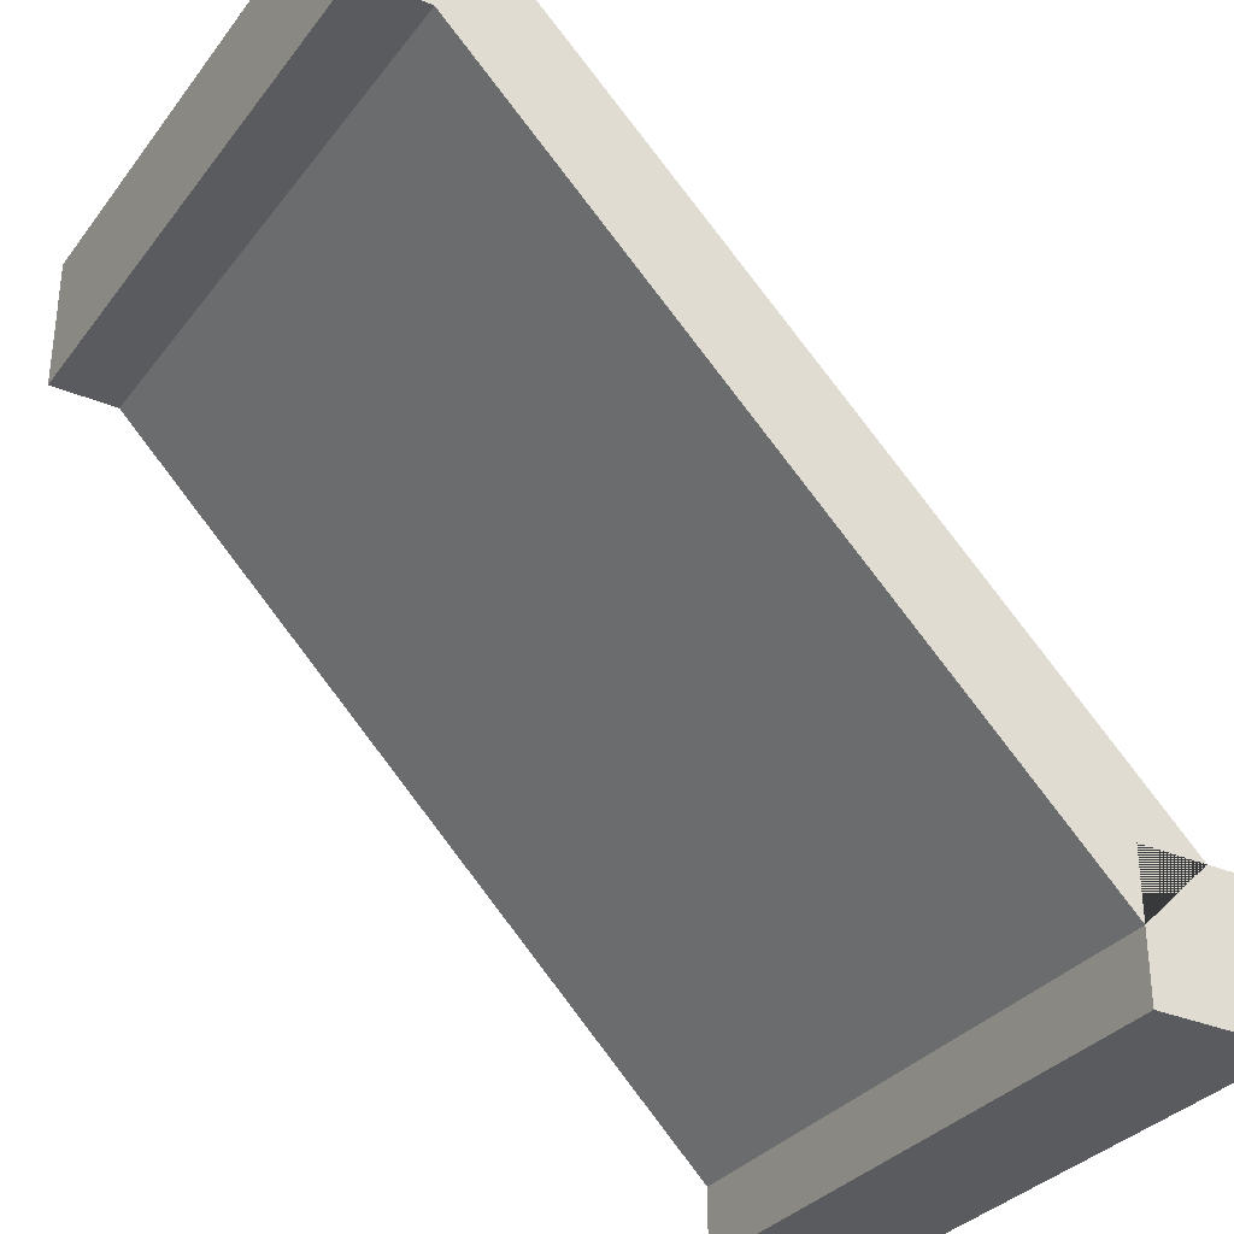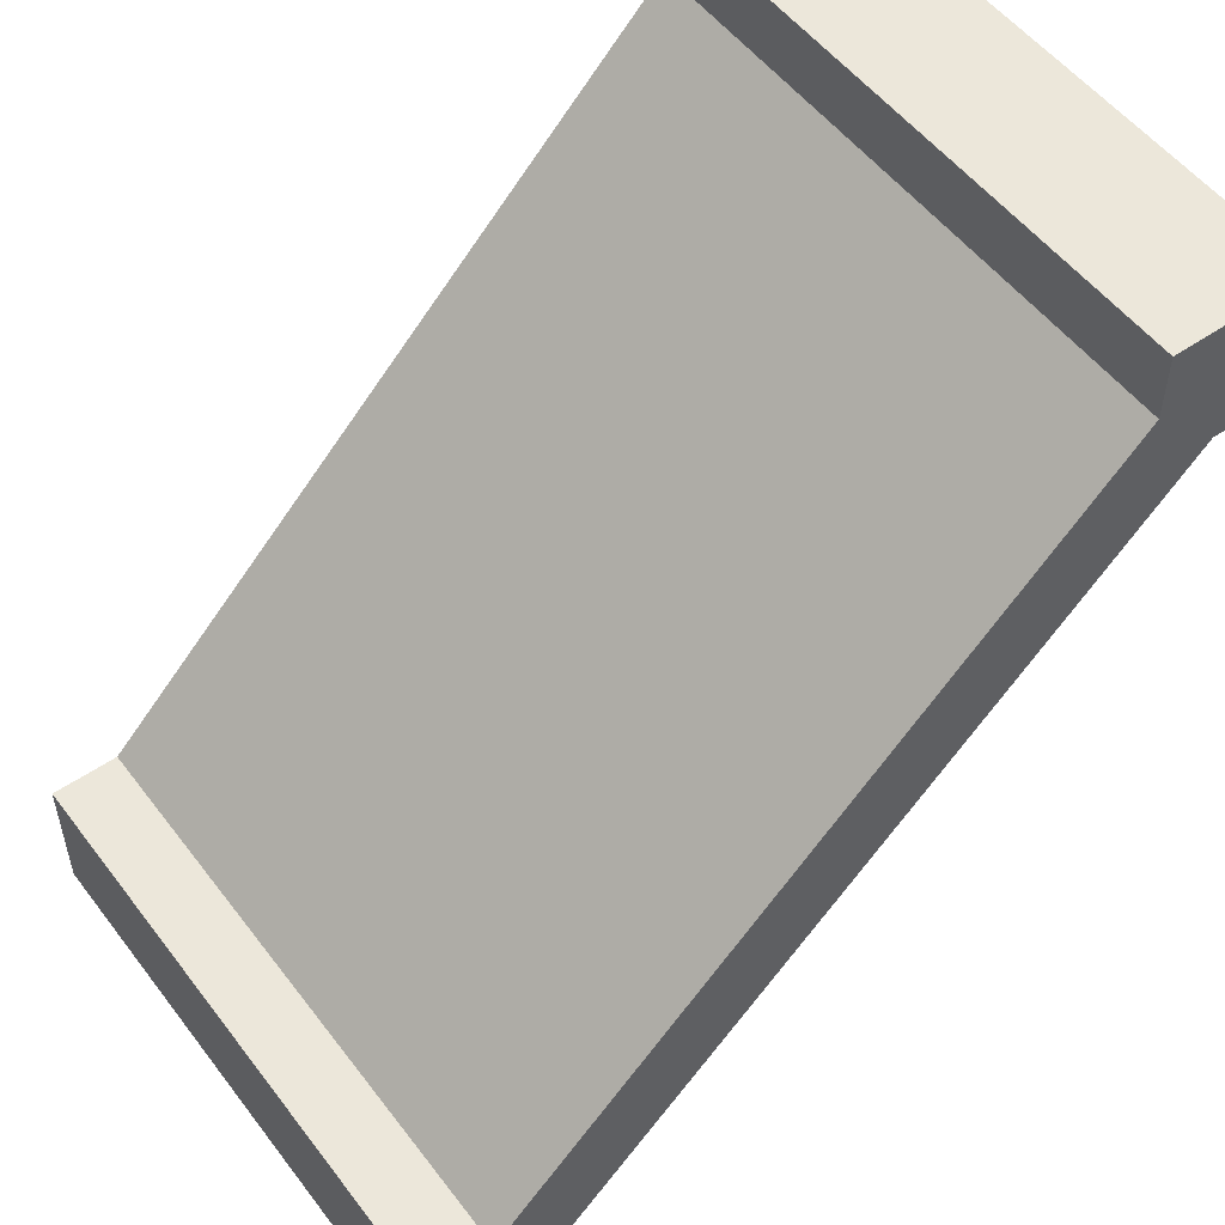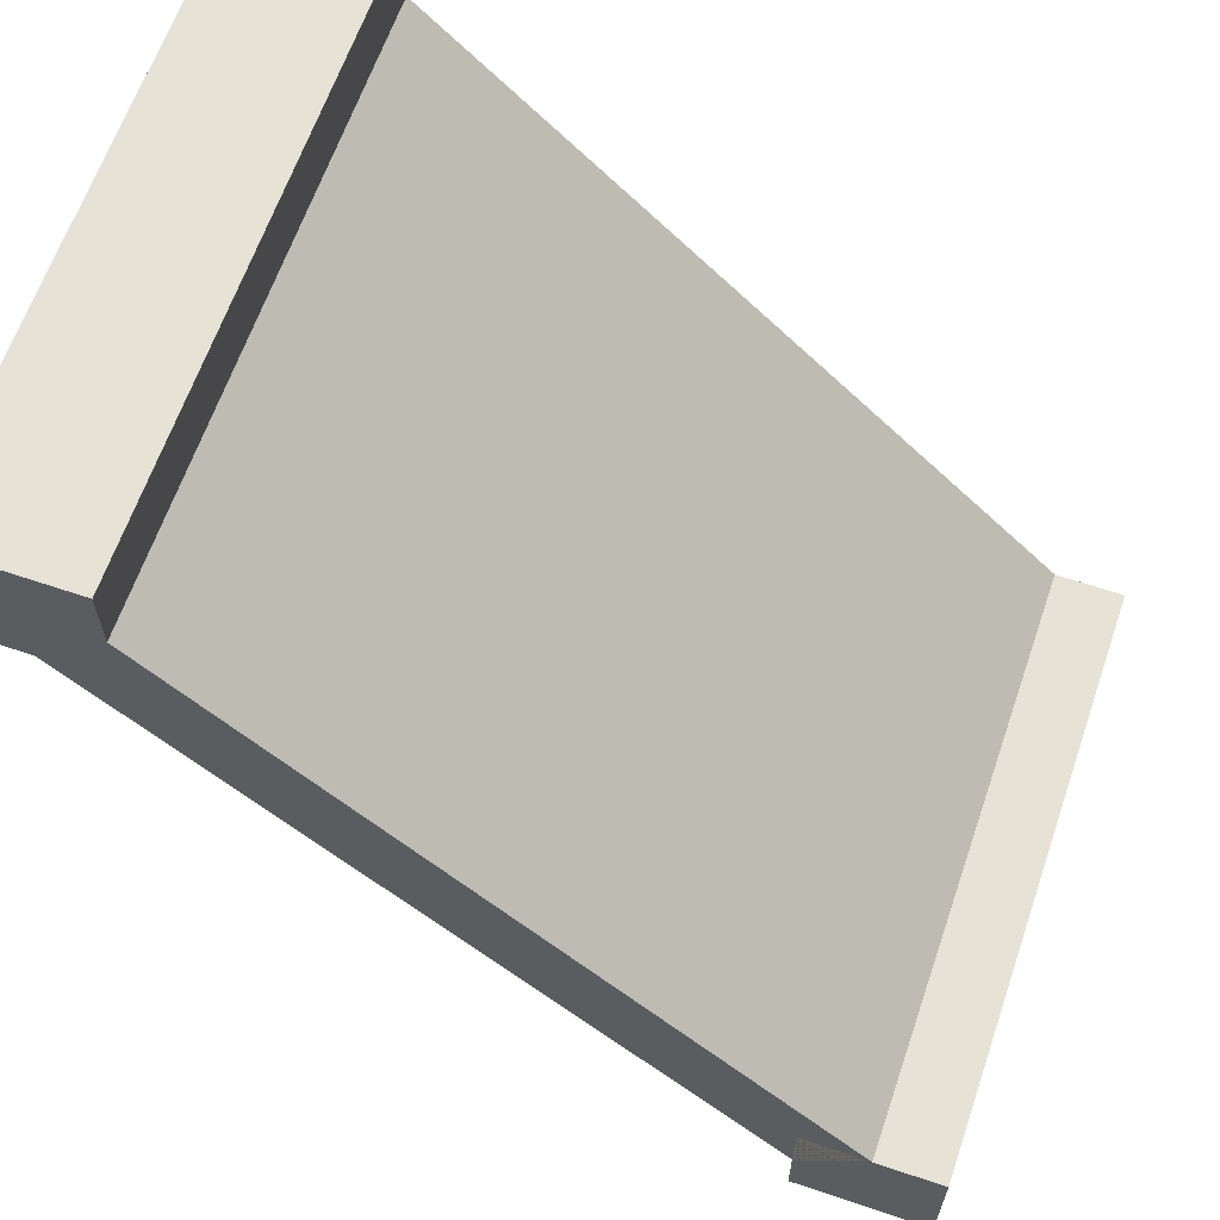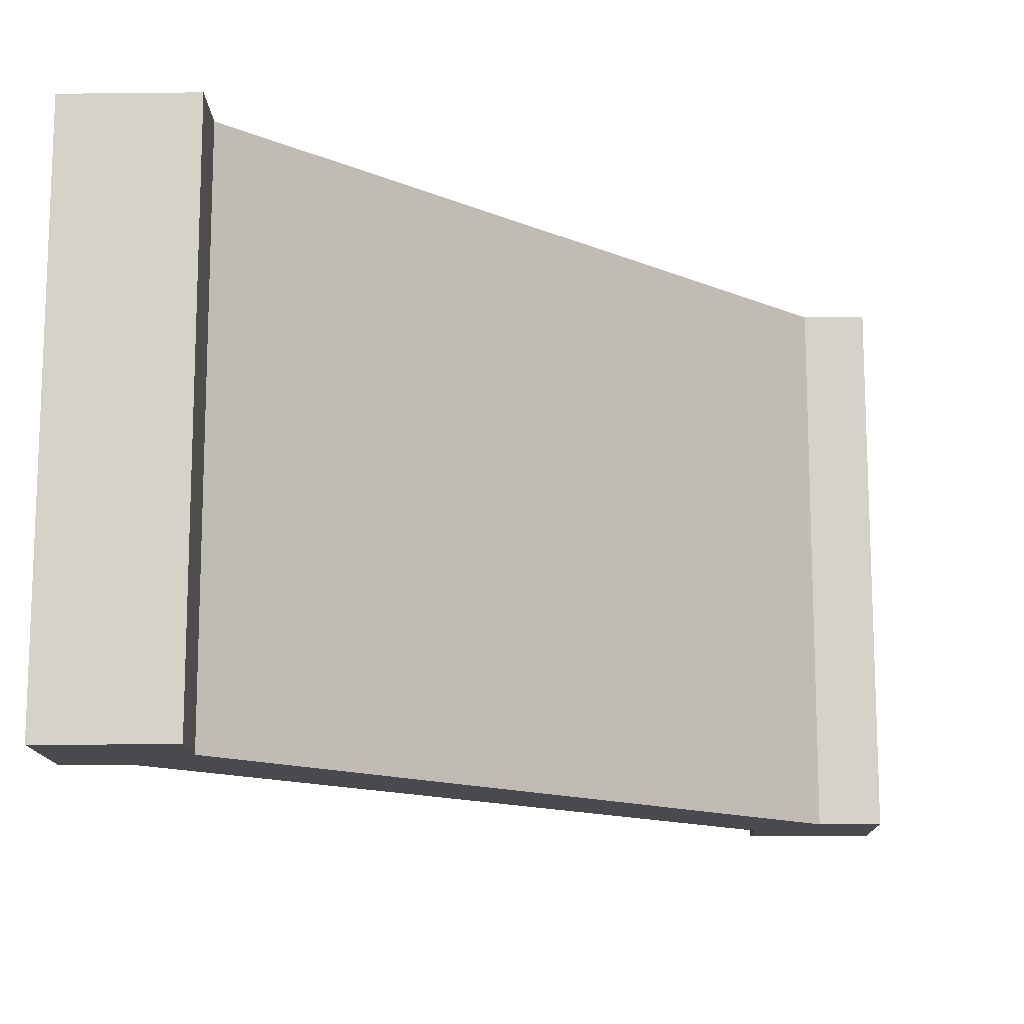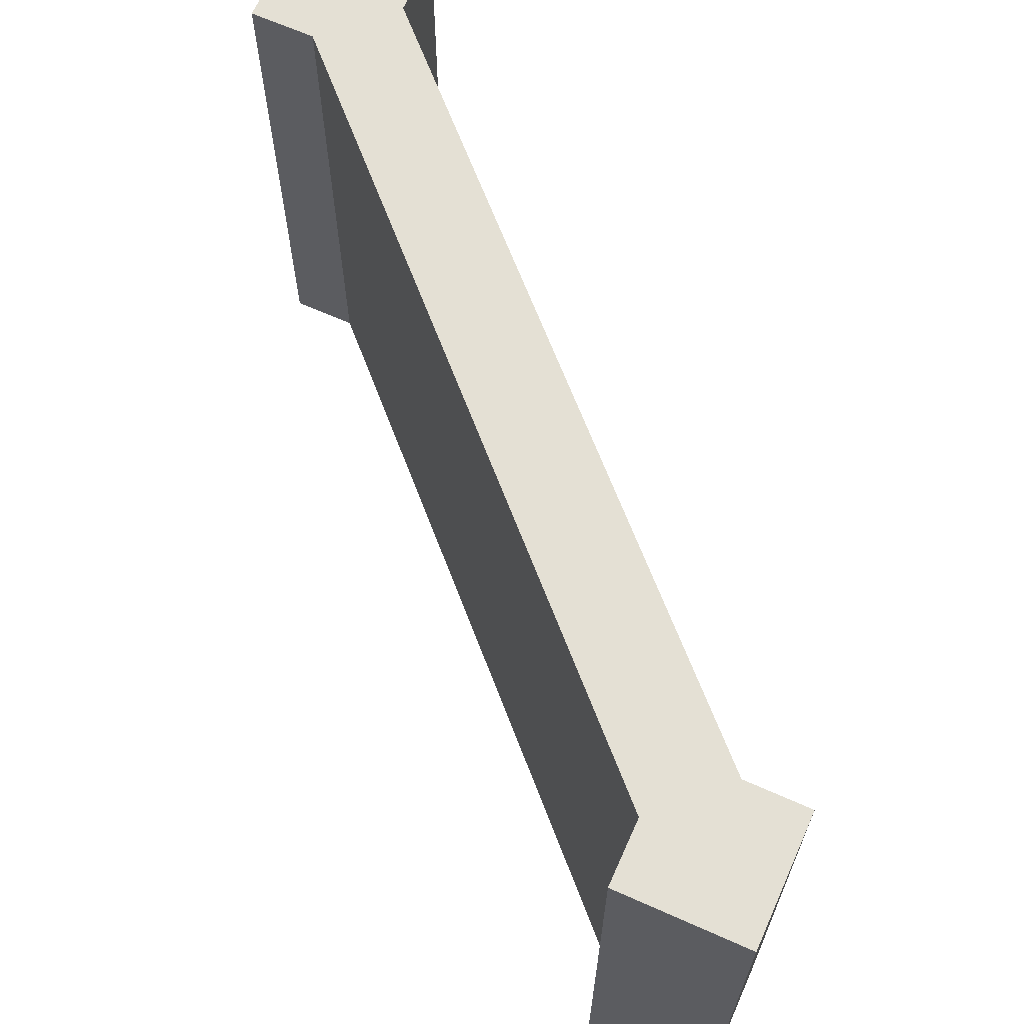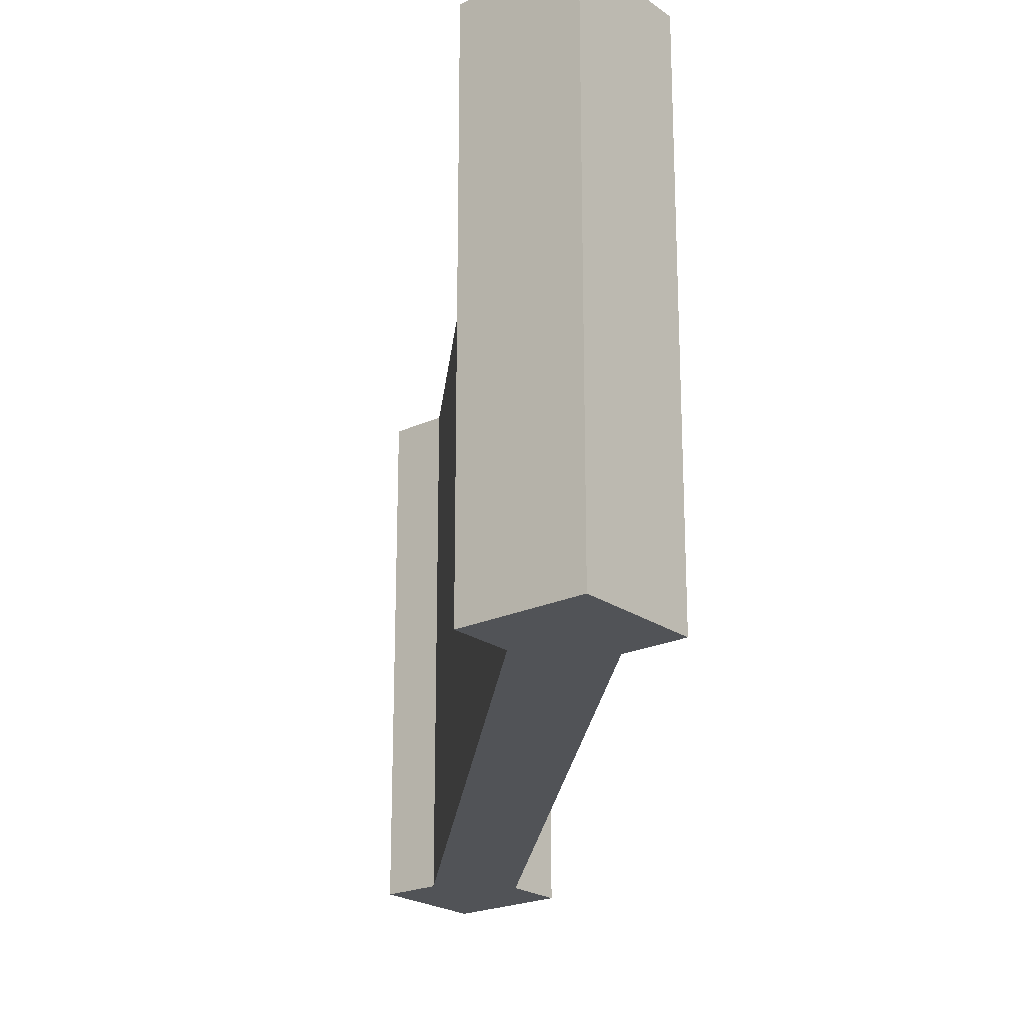
<metadata>
{"format":"obj","ext":"obj","renderer":"f3d","projection":"perspective","resolution":1024,"background":"white","views":[{"elev":-32.2,"azim":149.0,"up":"+Z"},{"elev":53.1,"azim":-36.3,"up":"+Z"},{"elev":63.5,"azim":-161.1,"up":"+Z"},{"elev":-13.3,"azim":91.4,"up":"+Y"},{"elev":66.0,"azim":24.1,"up":"+Y"},{"elev":-21.9,"azim":39.2,"up":"+Y"}]}
</metadata>
<code>
g Mesh1 Grey_Corner Model
v 0 0 -2.5
v 0 0 -3
v 0.5 0 -3
v 0.5 0 -2.75
v 0.5 0 -2.5
v 0.25 0 -2.5
f 1 2 3 4 5 6
v 0 2.2 -2.5
v 0 2.2 -3
f 7 8 2 1
v 0.5 2.2 -2.5
v 0.5 2.2 -2.75
v 0.5 2.2 -3
v 0.25 2.2 -2.5
f 9 10 11 8 7 12
v 2.5 2.2 -0.25
v 2.5 2.2 -0.5
v 2.75 2.2 -0.5
f 12 13 14 15 10 9
v 2.5 0 -0.25
f 6 16 13 12
v 2.75 0 -0.5
v 2.5 0 -0.5
f 16 6 5 4 17 18
f 17 4 10 15
f 11 10 4 3
f 2 8 11 3
v 3 0 -0.5
v 3 2.2 -0.5
f 19 17 15 20
v 3 0 -0
v 2.5 0 -0
f 16 18 17 19 21 22
v 3 2.2 -0
f 21 19 20 23
v 2.5 2.2 -0
f 23 20 15 14 13 24
f 24 13 16 22
f 22 21 23 24
f 1 6 12 7

</code>
